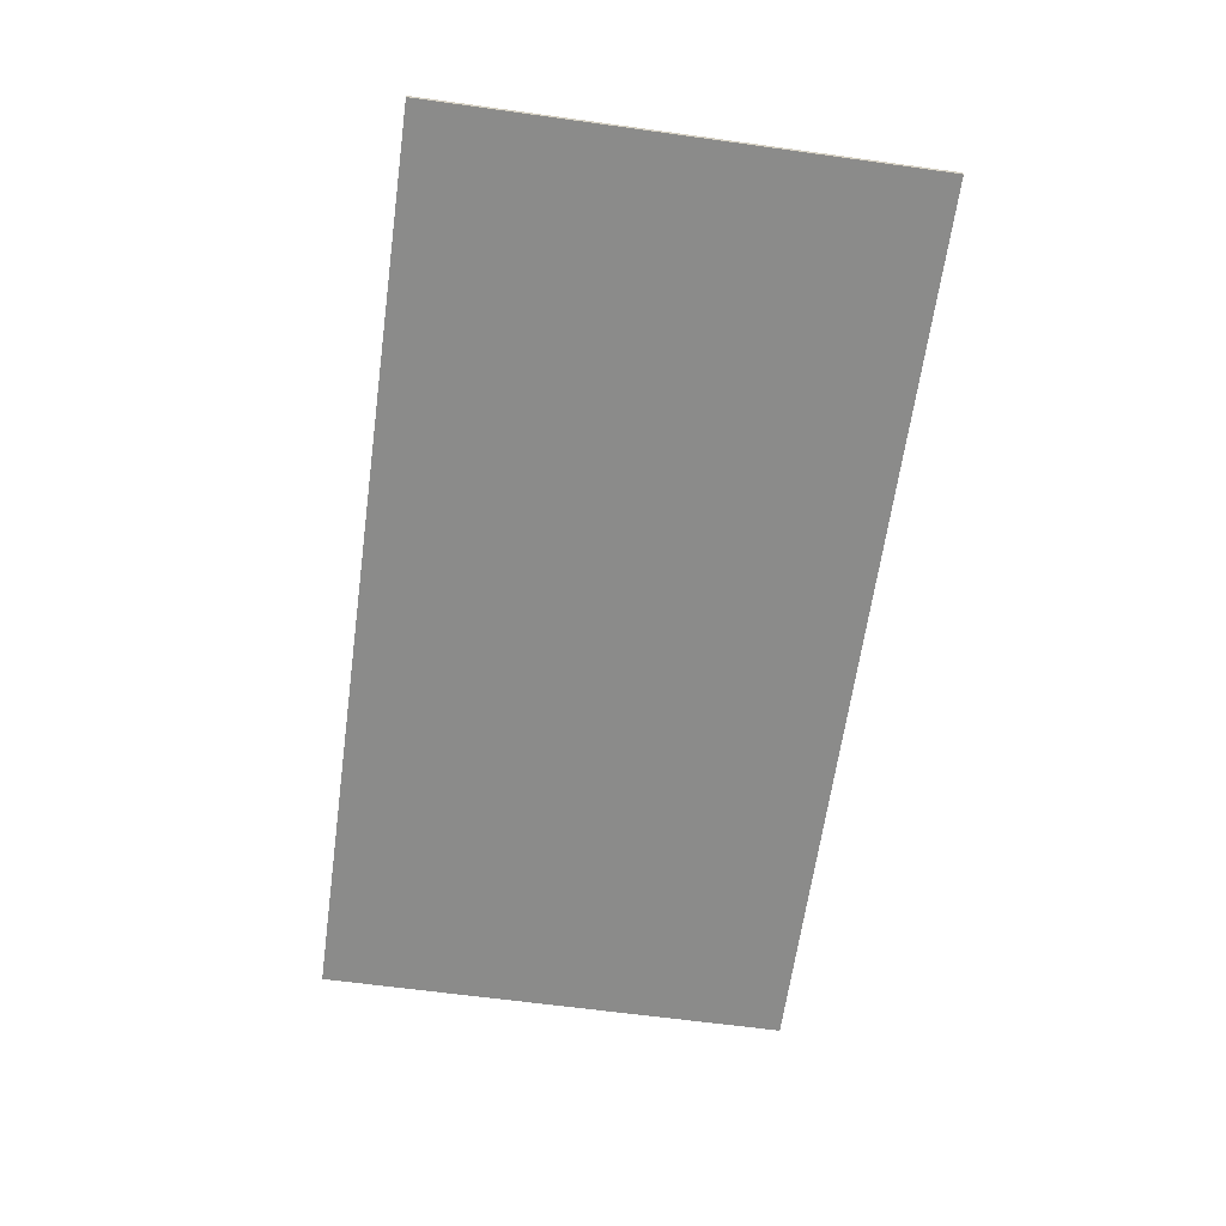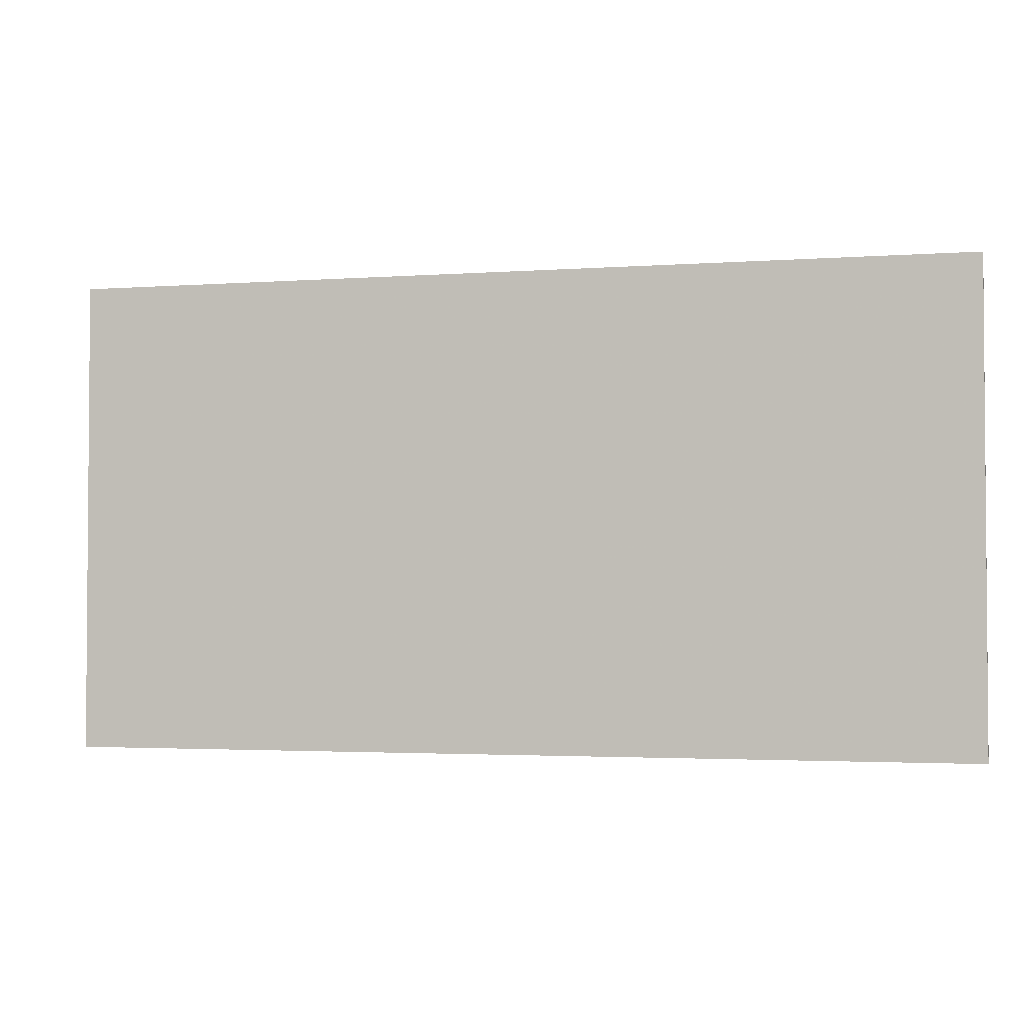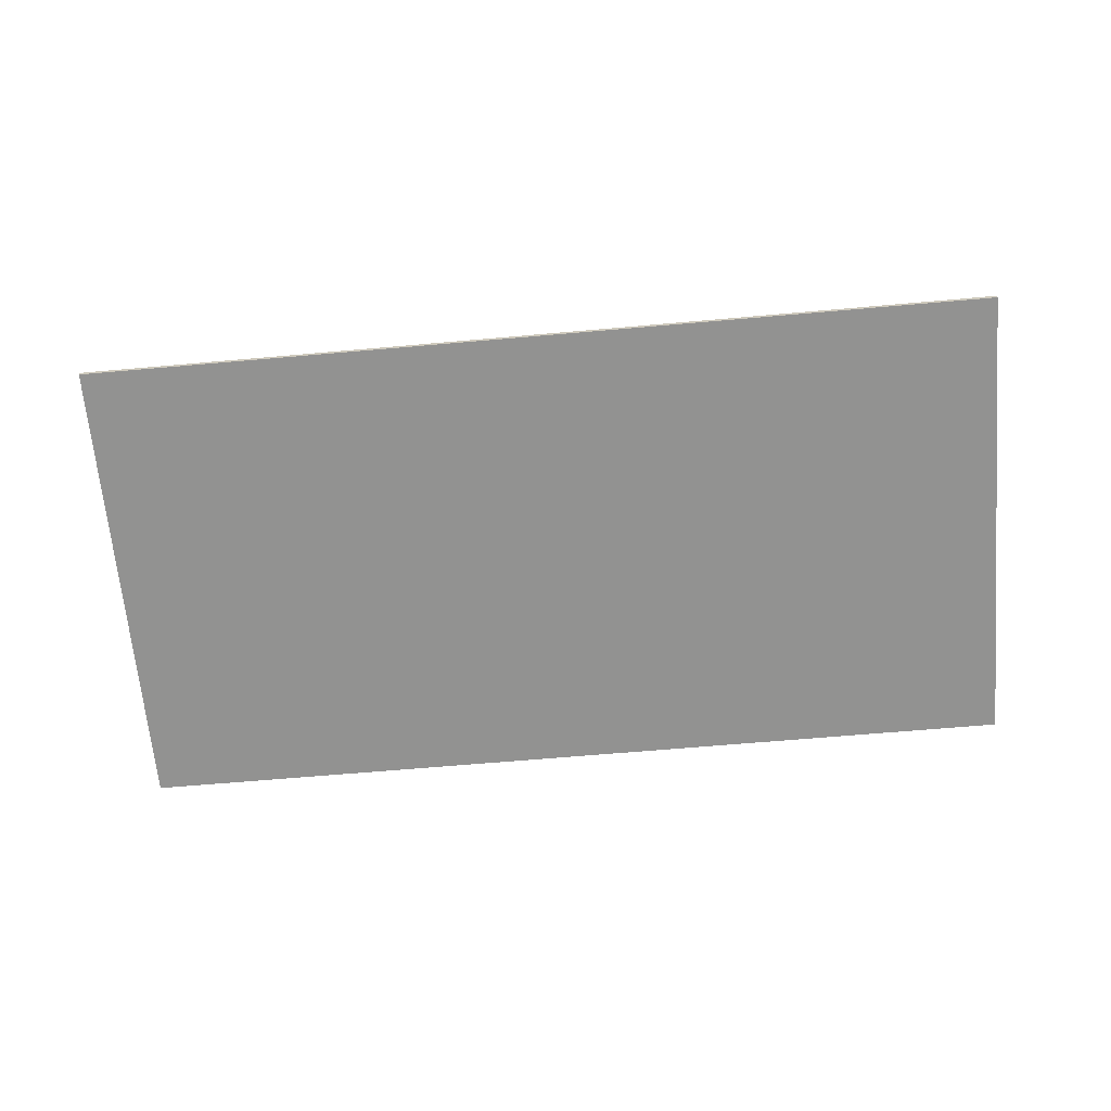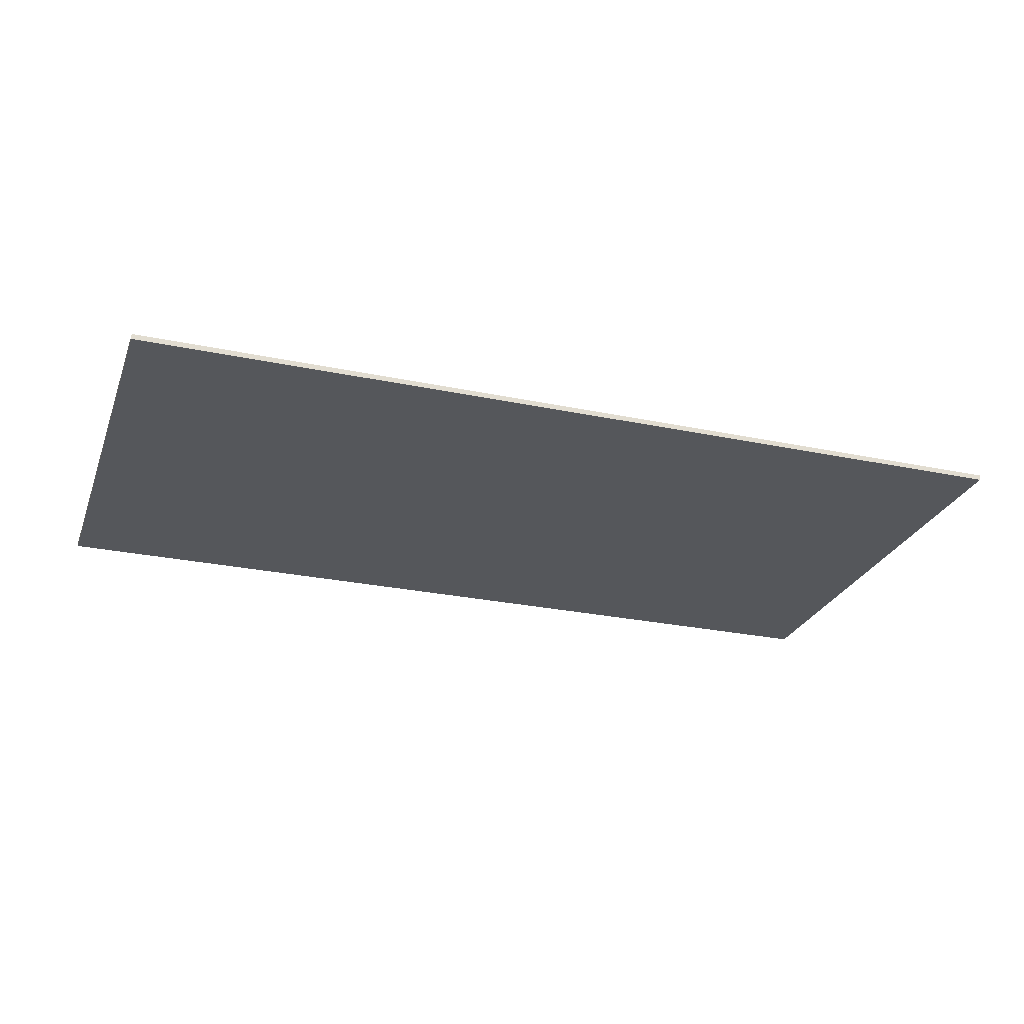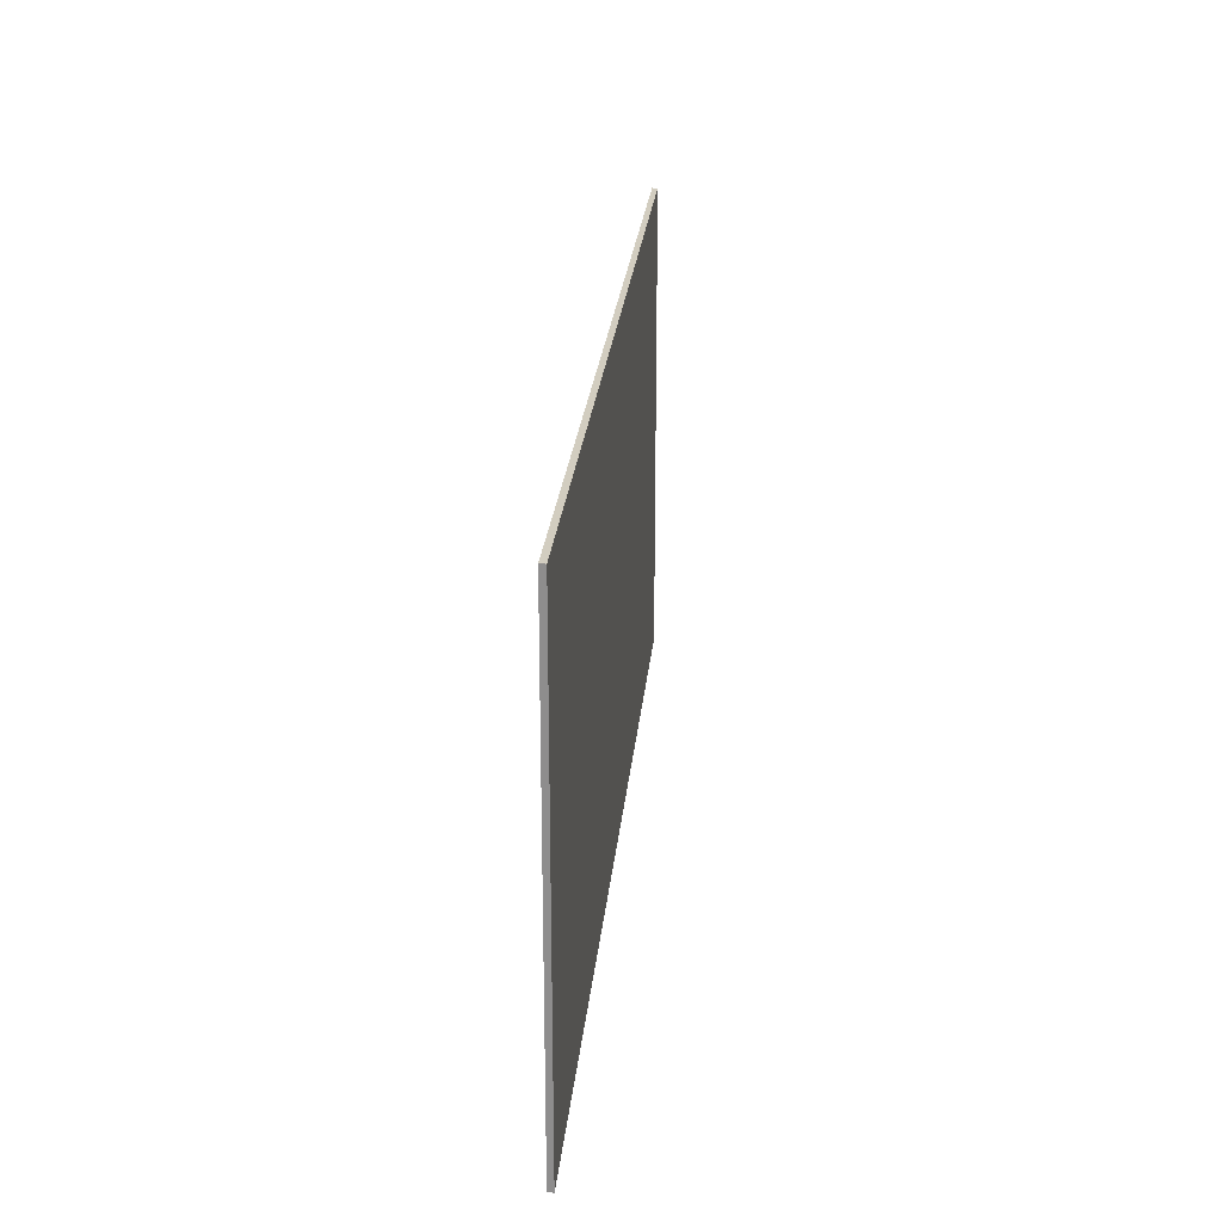
<metadata>
{"format":"obj","ext":"obj","renderer":"f3d","projection":"perspective","resolution":1024,"background":"white","views":[{"elev":-63.7,"azim":-97.9,"up":"+Y"},{"elev":-2.6,"azim":-165.6,"up":"+Z"},{"elev":-66.2,"azim":-175.0,"up":"+Y"},{"elev":-26.5,"azim":-18.3,"up":"+Y"},{"elev":24.5,"azim":95.3,"up":"+Z"}]}
</metadata>
<code>
v 1.05 0 0.55
v 1.05 0 -0.55
v -1.05 0 -0.55
v -1.05 0 0.55
v -1.05 -0.0125 0.55
v 1.05 -0.0125 0.55
v 1.05 0 0.55
v -1.05 0 0.55
v -1.05 -0.0125 -0.55
v -1.05 -0.0125 0.55
v -1.05 0 0.55
v -1.05 0 -0.55
v 1.05 -0.0125 -0.55
v -1.05 -0.0125 -0.55
v -1.05 0 -0.55
v 1.05 0 -0.55
v 1.05 -0.0125 0.55
v 1.05 -0.0125 -0.55
v 1.05 0 -0.55
v 1.05 0 0.55
v -0.8765 -0.0125 -0.37
v -0.7035 -0.0125 -0.37
v -0.7035 -0.0125 -0.0595
v -0.8765 -0.0125 0.3655
v -0.8765 -0.0125 0.3655
v -0.7035 -0.0125 -0.0595
v -0.7035 -0.0125 0.089
v -0.7035 -0.0125 0.089
v -0.7035 -0.0125 -0.0595
v -0.492 -0.0125 -0.0595
v -0.492 -0.0125 0.089
v -0.8765 -0.0125 0.3655
v -0.7035 -0.0125 0.089
v -0.7035 -0.0125 0.2225
v -0.7035 -0.0125 0.2225
v -0.4755 -0.0125 0.2225
v -0.4755 -0.0125 0.3655
v -0.8765 -0.0125 0.3655
v -0.3745 -0.0125 0.3655
v -0.3745 -0.0125 -0.37
v -0.2029 -0.0125 -0.37
v -0.2029 -0.0125 0.3655
v 0.0865 -0.0125 -0.076
v -0.0835 -0.0125 -0.37
v 0.0865 -0.0125 -0.37
v -0.0835 -0.0125 -0.37
v 0.0865 -0.0125 -0.076
v 0.0865 -0.0125 0.0595
v -0.0835 -0.0125 0.3655
v 0.3335 -0.0125 -0.0385
v 0.1855 -0.0125 -0.1004
v 0.1985 -0.0125 -0.136
v 0.3615 -0.0125 -0.0945
v 0.1605 -0.0125 -0.082
v 0.1855 -0.0125 -0.1004
v 0.289 -0.0125 -0.004
v 0.1535 -0.0125 0.0635
v 0.1215 -0.0125 -0.076
v 0.1535 -0.0125 0.0635
v 0.0865 -0.0125 0.0595
v 0.0865 -0.0125 -0.076
v 0.1535 -0.0125 0.0635
v 0.1215 -0.0125 -0.076
v 0.1605 -0.0125 -0.082
v -0.0835 -0.0125 0.3655
v 0.0865 -0.0125 0.0595
v 0.0865 -0.0125 0.238
v 0.11 -0.0125 0.3655
v -0.0835 -0.0125 0.3655
v 0.0865 -0.0125 0.238
v 0.1535 -0.0125 0.234
v 0.2005 -0.0125 0.1085
v 0.1835 -0.0125 0.08
v 0.289 -0.0125 -0.004
v 0.3295 -0.0125 0.0275
v 0.192 -0.0125 0.363
v 0.1535 -0.0125 0.234
v 0.1835 -0.0125 0.2195
v 0.248 -0.0125 0.3565
v 0.11 -0.0125 0.3655
v 0.1535 -0.0125 0.234
v 0.192 -0.0125 0.363
v 0.3175 -0.0125 0.326
v 0.1835 -0.0125 0.2195
v 0.2005 -0.0125 0.1925
v 0.345 -0.0125 0.2975
v 0.1835 -0.0125 0.08
v 0.1535 -0.0125 0.0635
v 0.289 -0.0125 -0.004
v 0.202 -0.0125 -0.2255
v 0.2009 -0.0125 -0.2685
v 0.374 -0.0125 -0.2145
v 0.2029 -0.0125 -0.193
v 0.289 -0.0125 -0.004
v 0.1855 -0.0125 -0.1004
v 0.3335 -0.0125 -0.0385
v 0.1985 -0.0125 -0.136
v 0.2029 -0.0125 -0.193
v 0.373 -0.0125 -0.174
v 0.3615 -0.0125 -0.0945
v 0.2045 -0.0125 -0.322
v 0.214 -0.0125 -0.37
v 0.385 -0.0125 -0.3155
v 0.2009 -0.0125 -0.2685
v 0.374 -0.0125 -0.2145
v 0.2009 -0.0125 -0.2685
v 0.385 -0.0125 -0.3155
v 0.385 -0.0125 -0.3155
v 0.214 -0.0125 -0.37
v 0.415 -0.0125 -0.37
v 0.373 -0.0125 -0.174
v 0.2029 -0.0125 -0.193
v 0.374 -0.0125 -0.2145
v 0.2005 -0.0125 0.1085
v 0.3295 -0.0125 0.0275
v 0.358 -0.0125 0.0665
v 0.3745 -0.0125 0.1145
v 0.287 -0.0125 0.3445
v 0.248 -0.0125 0.3565
v 0.1835 -0.0125 0.2195
v 0.3175 -0.0125 0.326
v 0.38 -0.0125 0.173
v 0.2005 -0.0125 0.1925
v 0.206 -0.0125 0.1525
v 0.3745 -0.0125 0.1145
v 0.2005 -0.0125 0.1925
v 0.38 -0.0125 0.173
v 0.3765 -0.0125 0.2215
v 0.3645 -0.0125 0.2625
v 0.345 -0.0125 0.2975
v 0.2005 -0.0125 0.1925
v 0.3645 -0.0125 0.2625
v 0.206 -0.0125 0.1525
v 0.2005 -0.0125 0.1085
v 0.3745 -0.0125 0.1145
v 0.4895 -0.0125 -0.37
v 0.6605 -0.0125 -0.2205
v 0.6605 -0.0125 -0.0605
v 0.4895 -0.0125 0.3655
v 0.6605 -0.0125 -0.2205
v 0.4895 -0.0125 -0.37
v 0.8895 -0.0125 -0.37
v 0.8895 -0.0125 -0.2205
v 0.4895 -0.0125 0.3655
v 0.6605 -0.0125 0.087
v 0.6605 -0.0125 0.2225
v 0.4895 -0.0125 0.3655
v 0.6605 -0.0125 -0.0605
v 0.6605 -0.0125 0.087
v 0.8895 -0.0125 0.3655
v 0.4895 -0.0125 0.3655
v 0.6605 -0.0125 0.2225
v 0.8895 -0.0125 0.2225
v 0.6605 -0.0125 0.087
v 0.6605 -0.0125 -0.0605
v 0.872 -0.0125 -0.0605
v 0.872 -0.0125 0.087
v -1.05 -0.0125 -0.55
v -0.8765 -0.0125 -0.37
v -0.8765 -0.0125 0.3655
v -1.05 -0.0125 0.55
v -0.7035 -0.0125 -0.37
v -0.8765 -0.0125 -0.37
v -1.05 -0.0125 -0.55
v -0.7035 -0.0125 -0.37
v -0.3745 -0.0125 -0.37
v -0.492 -0.0125 -0.0595
v -0.7035 -0.0125 -0.0595
v -0.3745 -0.0125 -0.37
v -0.7035 -0.0125 -0.37
v -1.05 -0.0125 -0.55
v -0.2029 -0.0125 -0.37
v -0.3745 -0.0125 -0.37
v -1.05 -0.0125 -0.55
v -0.0835 -0.0125 0.3655
v -0.2029 -0.0125 0.3655
v -0.2029 -0.0125 -0.37
v -0.0835 -0.0125 -0.37
v -0.0835 -0.0125 -0.37
v -0.2029 -0.0125 -0.37
v -1.05 -0.0125 -0.55
v 1.05 -0.0125 -0.55
v 0.0865 -0.0125 -0.37
v -0.0835 -0.0125 -0.37
v 1.05 -0.0125 -0.55
v 0.1215 -0.0125 -0.076
v 0.2029 -0.0125 -0.193
v 0.1985 -0.0125 -0.136
v 0.1605 -0.0125 -0.082
v 0.1605 -0.0125 -0.082
v 0.1985 -0.0125 -0.136
v 0.1855 -0.0125 -0.1004
v 0.2029 -0.0125 -0.193
v 0.1215 -0.0125 -0.076
v 0.0865 -0.0125 -0.076
v 0.202 -0.0125 -0.2255
v 0.206 -0.0125 0.1525
v 0.0865 -0.0125 0.0595
v 0.1535 -0.0125 0.0635
v 0.2005 -0.0125 0.1085
v 0.202 -0.0125 -0.2255
v 0.0865 -0.0125 -0.076
v 0.0865 -0.0125 -0.37
v 0.2009 -0.0125 -0.2685
v 0.2005 -0.0125 0.1085
v 0.1535 -0.0125 0.0635
v 0.1835 -0.0125 0.08
v -0.7035 -0.0125 0.2225
v -0.7035 -0.0125 0.089
v -0.492 -0.0125 0.089
v -0.4755 -0.0125 0.2225
v -0.492 -0.0125 0.089
v -0.492 -0.0125 -0.0595
v -0.3745 -0.0125 0.3655
v -0.4755 -0.0125 0.2225
v -1.05 -0.0125 0.55
v -0.8765 -0.0125 0.3655
v -0.4755 -0.0125 0.3655
v -1.05 -0.0125 0.55
v -0.4755 -0.0125 0.3655
v -0.3745 -0.0125 0.3655
v -0.3745 -0.0125 0.3655
v -0.4755 -0.0125 0.3655
v -0.4755 -0.0125 0.2225
v -1.05 -0.0125 0.55
v -0.3745 -0.0125 0.3655
v -0.2029 -0.0125 0.3655
v -1.05 -0.0125 0.55
v -0.2029 -0.0125 0.3655
v -0.0835 -0.0125 0.3655
v 1.05 -0.0125 0.55
v -0.3745 -0.0125 0.3655
v -0.492 -0.0125 -0.0595
v -0.3745 -0.0125 -0.37
v 0.1535 -0.0125 0.234
v 0.206 -0.0125 0.1525
v 0.2005 -0.0125 0.1925
v 0.1835 -0.0125 0.2195
v 0.206 -0.0125 0.1525
v 0.1535 -0.0125 0.234
v 0.0865 -0.0125 0.238
v 0.0865 -0.0125 0.0595
v 1.05 -0.0125 0.55
v -0.0835 -0.0125 0.3655
v 0.11 -0.0125 0.3655
v 1.05 -0.0125 0.55
v 0.11 -0.0125 0.3655
v 0.192 -0.0125 0.363
v 0.4895 -0.0125 0.3655
v 0.2045 -0.0125 -0.322
v 0.0865 -0.0125 -0.37
v 0.214 -0.0125 -0.37
v 0.2009 -0.0125 -0.2685
v 0.0865 -0.0125 -0.37
v 0.2045 -0.0125 -0.322
v 0.3615 -0.0125 -0.0945
v 0.373 -0.0125 -0.174
v 0.4895 -0.0125 -0.37
v 0.3745 -0.0125 0.1145
v 0.3335 -0.0125 -0.0385
v 0.3615 -0.0125 -0.0945
v 0.358 -0.0125 0.0665
v 0.3295 -0.0125 0.0275
v 0.385 -0.0125 -0.3155
v 0.415 -0.0125 -0.37
v 0.4895 -0.0125 -0.37
v 0.374 -0.0125 -0.2145
v 0.8895 -0.0125 -0.37
v 0.4895 -0.0125 -0.37
v 1.05 -0.0125 -0.55
v 0.4895 -0.0125 -0.37
v 0.415 -0.0125 -0.37
v 1.05 -0.0125 -0.55
v 0.8895 -0.0125 -0.2205
v 0.8895 -0.0125 -0.37
v 1.05 -0.0125 -0.55
v 0.415 -0.0125 -0.37
v 0.214 -0.0125 -0.37
v 1.05 -0.0125 -0.55
v 0.872 -0.0125 -0.0605
v 0.6605 -0.0125 -0.0605
v 0.6605 -0.0125 -0.2205
v 0.8895 -0.0125 -0.2205
v 0.872 -0.0125 -0.0605
v 0.8895 -0.0125 -0.2205
v 1.05 -0.0125 -0.55
v 1.05 -0.0125 0.55
v 0.373 -0.0125 -0.174
v 0.374 -0.0125 -0.2145
v 0.4895 -0.0125 -0.37
v 0.214 -0.0125 -0.37
v 0.0865 -0.0125 -0.37
v 1.05 -0.0125 -0.55
v 0.3295 -0.0125 0.0275
v 0.289 -0.0125 -0.004
v 0.3335 -0.0125 -0.0385
v 0.4895 -0.0125 0.3655
v 0.248 -0.0125 0.3565
v 0.287 -0.0125 0.3445
v 0.4895 -0.0125 0.3655
v 0.345 -0.0125 0.2975
v 0.3645 -0.0125 0.2625
v 0.4895 -0.0125 0.3655
v 0.3175 -0.0125 0.326
v 0.345 -0.0125 0.2975
v 0.4895 -0.0125 0.3655
v 0.287 -0.0125 0.3445
v 0.3175 -0.0125 0.326
v 0.3745 -0.0125 0.1145
v 0.4895 -0.0125 -0.37
v 0.4895 -0.0125 0.3655
v 0.38 -0.0125 0.173
v 0.3745 -0.0125 0.1145
v 0.358 -0.0125 0.0665
v 0.3615 -0.0125 -0.0945
v 0.6605 -0.0125 0.2225
v 0.6605 -0.0125 0.087
v 0.872 -0.0125 0.087
v 0.8895 -0.0125 0.2225
v 0.4895 -0.0125 0.3655
v 0.3765 -0.0125 0.2215
v 0.38 -0.0125 0.173
v 1.05 -0.0125 0.55
v 0.8895 -0.0125 0.3655
v 0.8895 -0.0125 0.2225
v 1.05 -0.0125 0.55
v 0.8895 -0.0125 0.2225
v 0.872 -0.0125 0.087
v 0.872 -0.0125 -0.0605
v 1.05 -0.0125 0.55
v 0.4895 -0.0125 0.3655
v 0.8895 -0.0125 0.3655
v 0.4895 -0.0125 0.3655
v 0.3645 -0.0125 0.2625
v 0.3765 -0.0125 0.2215
v 0.4895 -0.0125 0.3655
v 0.192 -0.0125 0.363
v 0.248 -0.0125 0.3565
g mesh3260031
f 1 2 3
f 3 4 1
f 5 6 7
f 7 8 5
f 9 10 11
f 11 12 9
f 13 14 15
f 15 16 13
f 17 18 19
f 19 20 17
f 21 22 23
f 23 24 21
f 25 26 27
f 28 29 30
f 30 31 28
f 32 33 34
f 35 36 37
f 37 38 35
f 39 40 41
f 41 42 39
f 43 44 45
f 46 47 48
f 48 49 46
f 50 51 52
f 52 53 50
f 54 55 56
f 56 57 54
f 58 59 60
f 60 61 58
f 62 63 64
f 65 66 67
f 68 69 70
f 70 71 68
f 72 73 74
f 74 75 72
f 76 77 78
f 78 79 76
f 80 81 82
f 83 84 85
f 85 86 83
f 87 88 89
f 90 91 92
f 92 93 90
f 94 95 96
f 97 98 99
f 99 100 97
f 101 102 103
f 103 104 101
f 105 106 107
f 108 109 110
f 111 112 113
f 114 115 116
f 116 117 114
f 118 119 120
f 120 121 118
f 122 123 124
f 124 125 122
f 126 127 128
f 128 129 126
f 130 131 132
f 133 134 135
f 136 137 138
f 138 139 136
f 140 141 142
f 142 143 140
f 144 145 146
f 147 148 149
f 150 151 152
f 152 153 150
f 154 155 156
f 156 157 154
f 158 159 160
f 160 161 158
f 162 163 164
f 165 166 167
f 167 168 165
f 169 170 171
f 172 173 174
f 175 176 177
f 177 178 175
f 179 180 181
f 181 182 179
f 183 184 185
f 186 187 188
f 188 189 186
f 190 191 192
f 193 194 195
f 195 196 193
f 197 198 199
f 199 200 197
f 201 202 203
f 203 204 201
f 205 206 207
f 208 209 210
f 210 211 208
f 212 213 214
f 214 215 212
f 216 217 218
f 219 220 221
f 222 223 224
f 225 226 227
f 228 229 230
f 230 231 228
f 232 233 234
f 235 236 237
f 237 238 235
f 239 240 241
f 241 242 239
f 243 244 245
f 246 247 248
f 248 249 246
f 250 251 252
f 253 254 255
f 256 257 258
f 258 259 256
f 260 261 262
f 262 263 260
f 264 265 266
f 266 267 264
f 268 269 270
f 271 272 273
f 274 275 276
f 277 278 279
f 280 281 282
f 282 283 280
f 284 285 286
f 286 287 284
f 288 289 290
f 291 292 293
f 294 295 296
f 297 298 299
f 300 301 302
f 303 304 305
f 306 307 308
f 309 310 311
f 311 312 309
f 313 314 315
f 316 317 318
f 318 319 316
f 320 321 322
f 323 324 325
f 326 327 328
f 328 329 326
f 330 331 332
f 333 334 335
f 336 337 338

</code>
